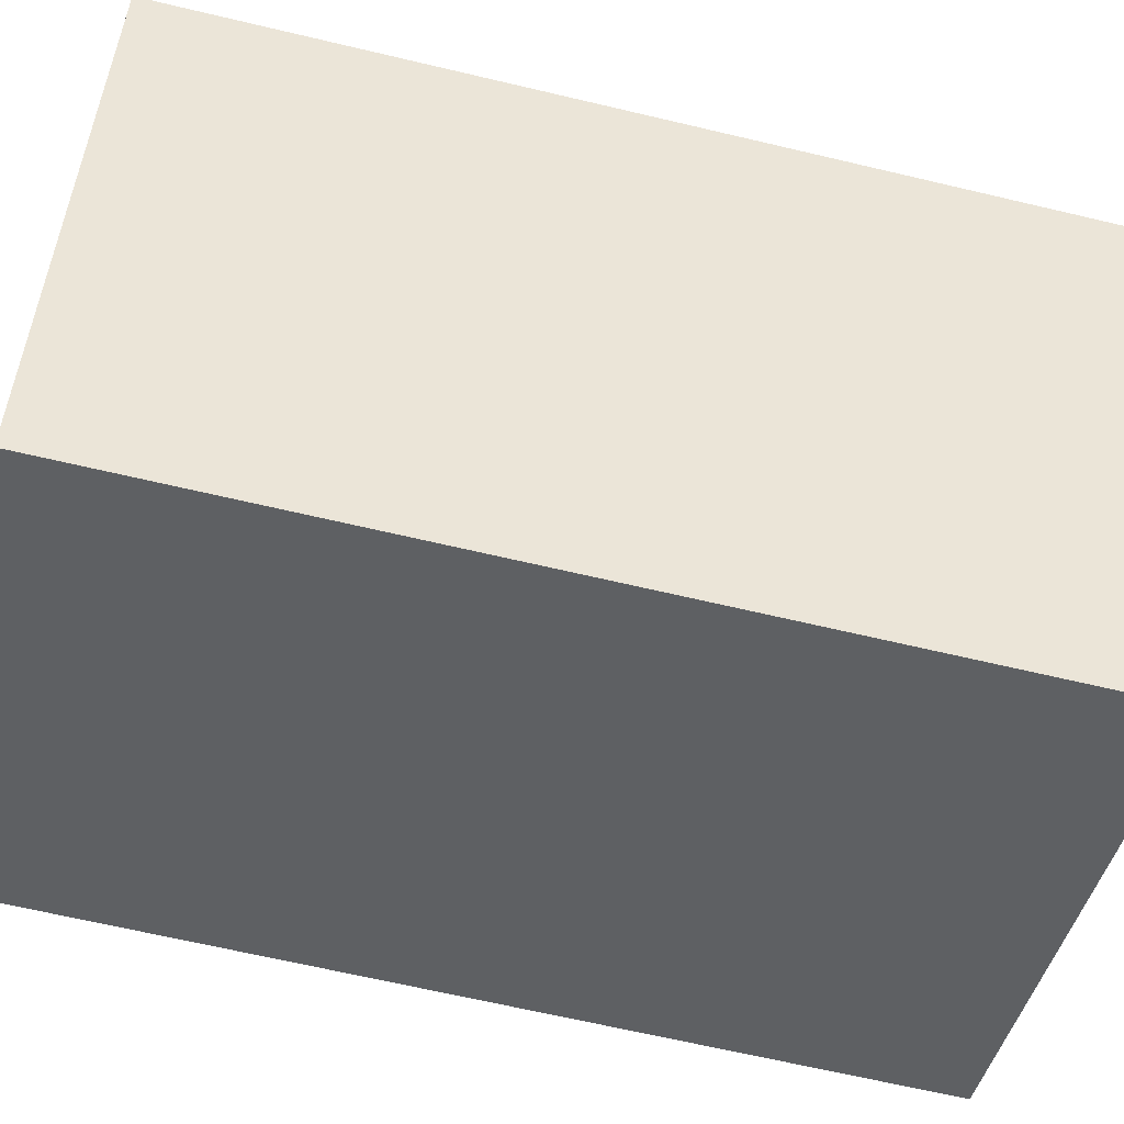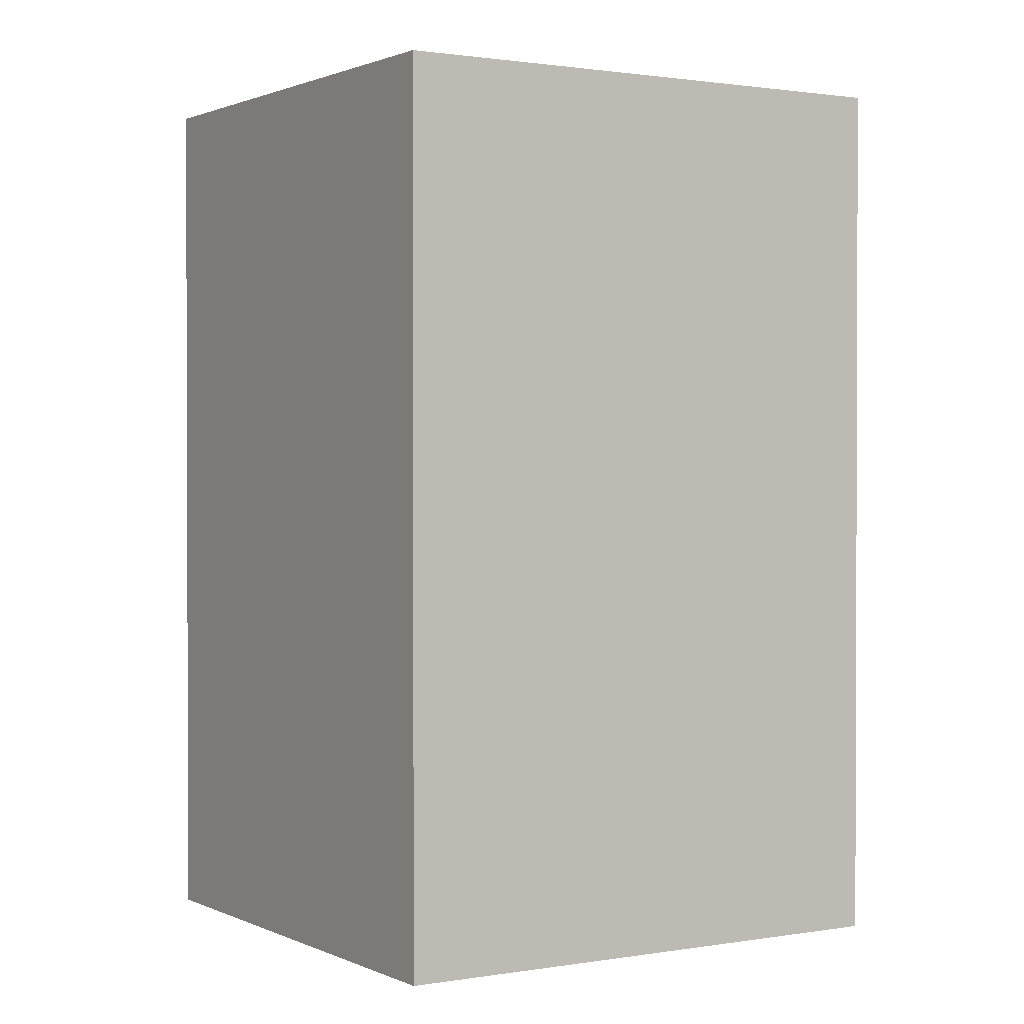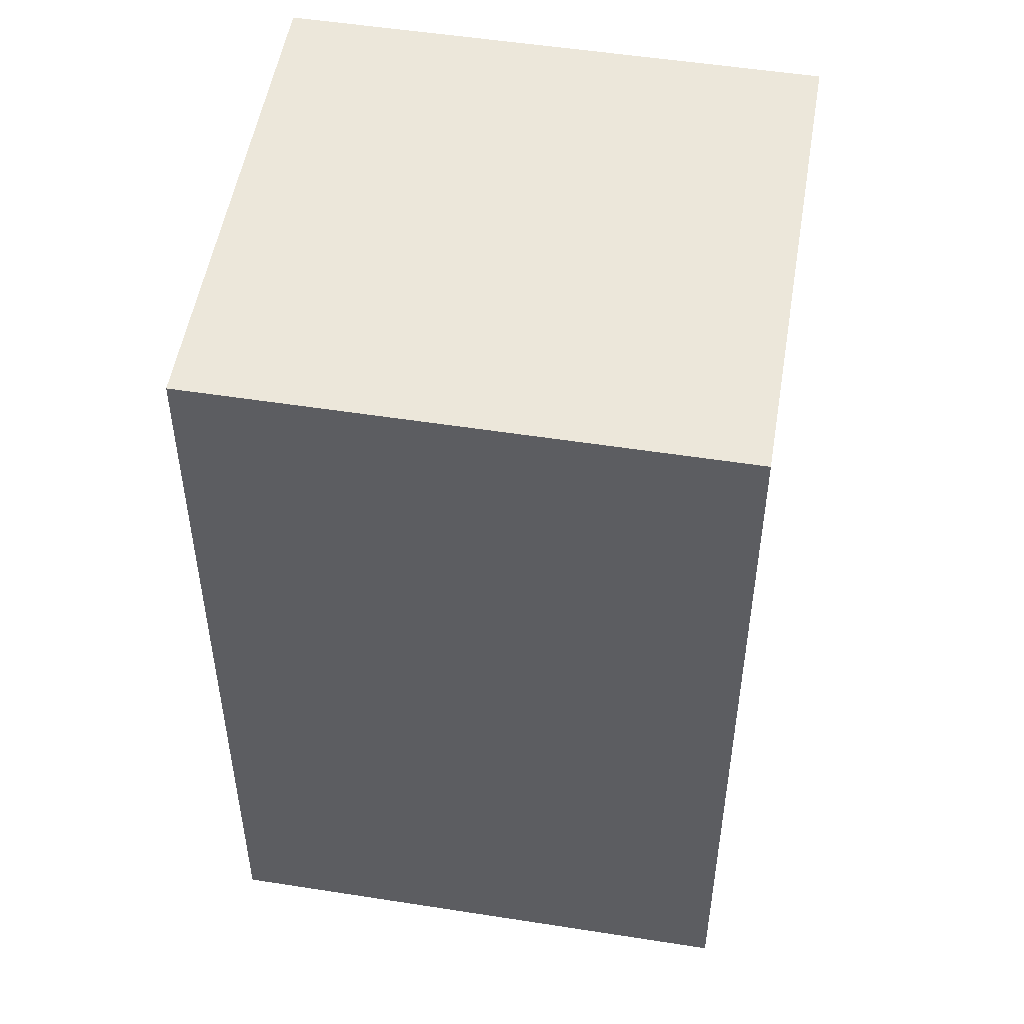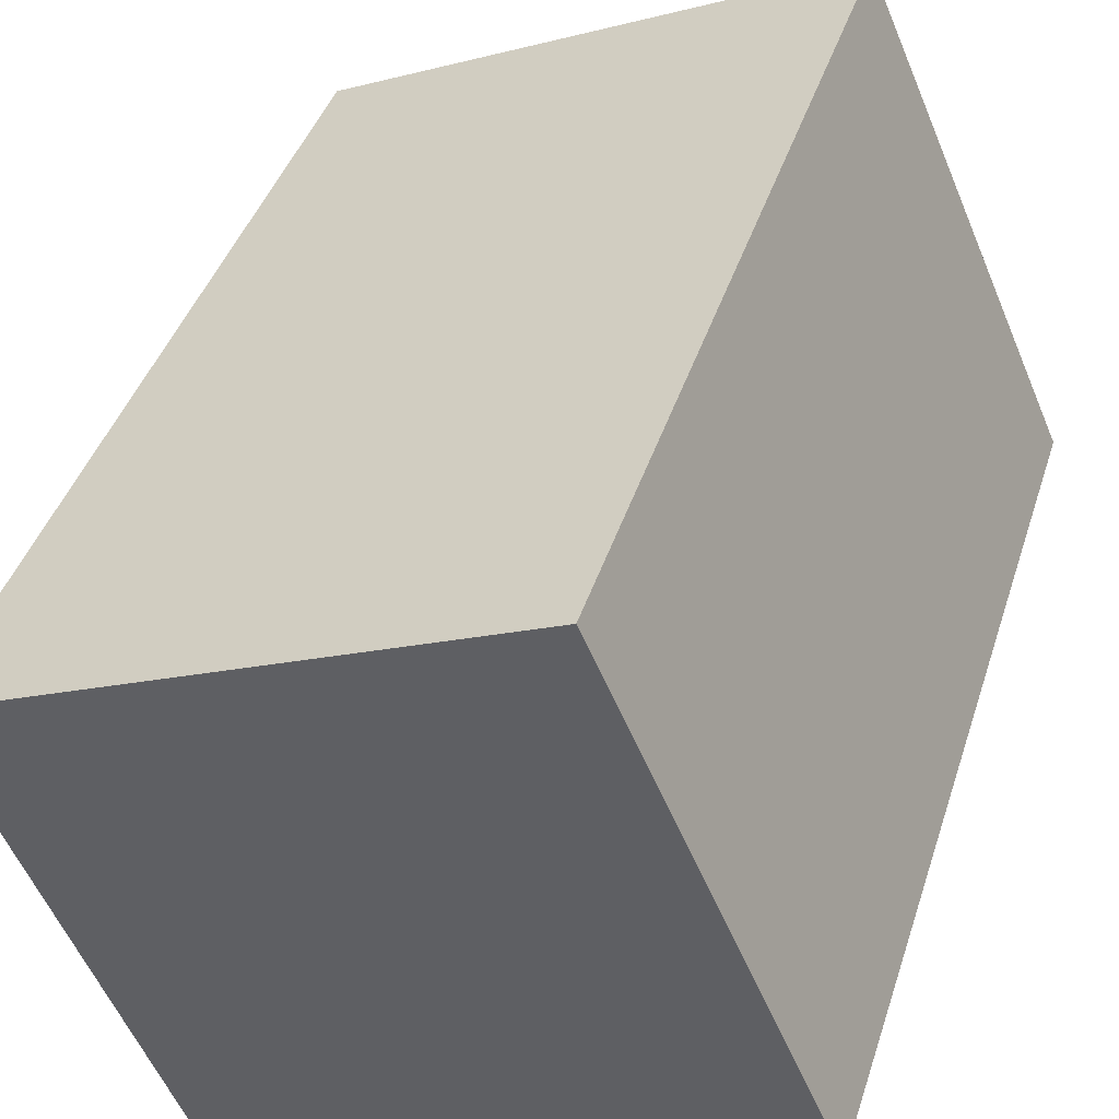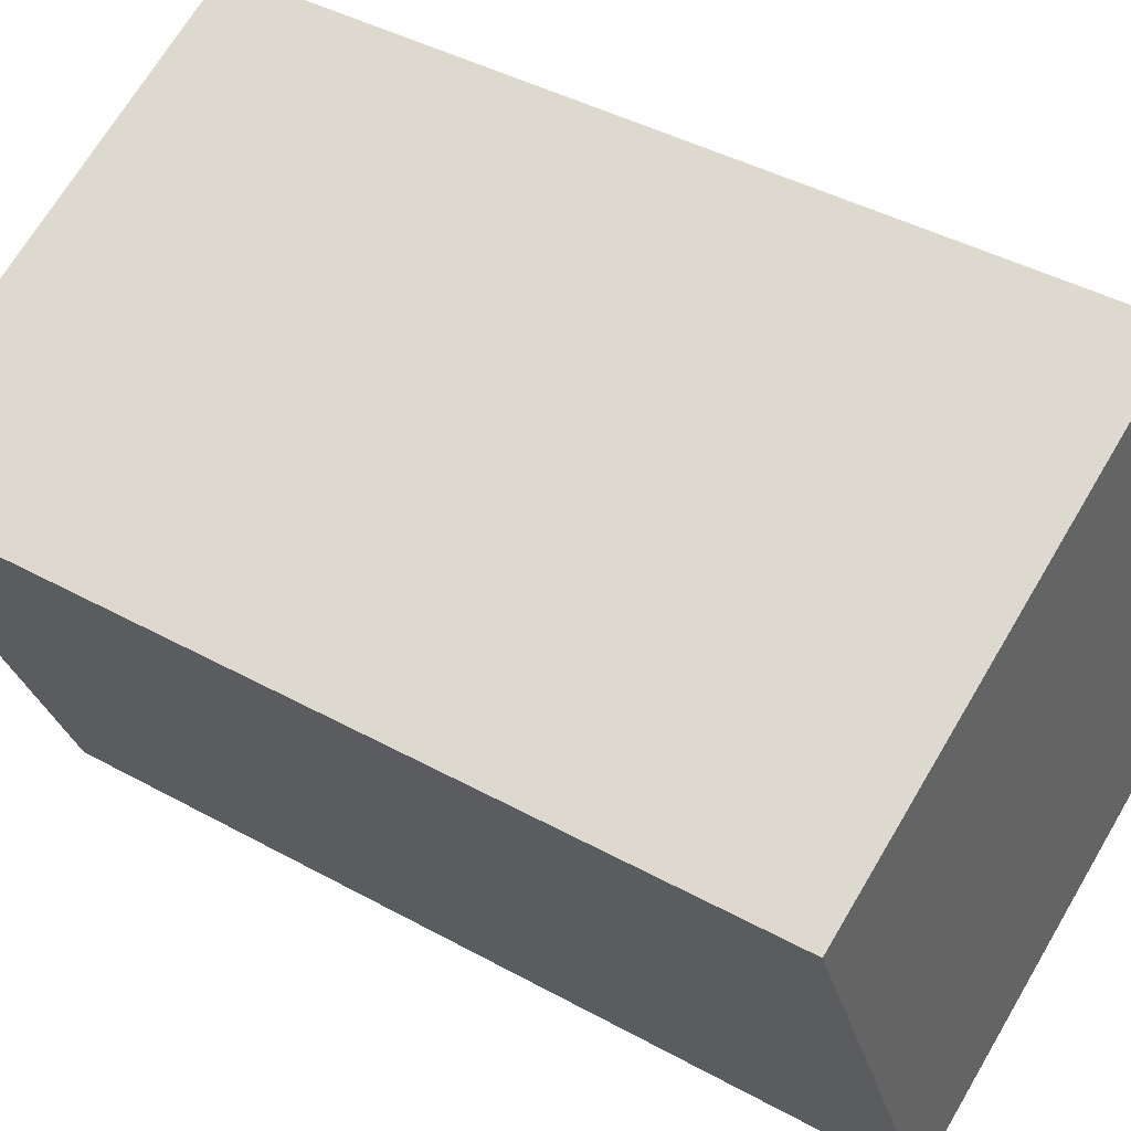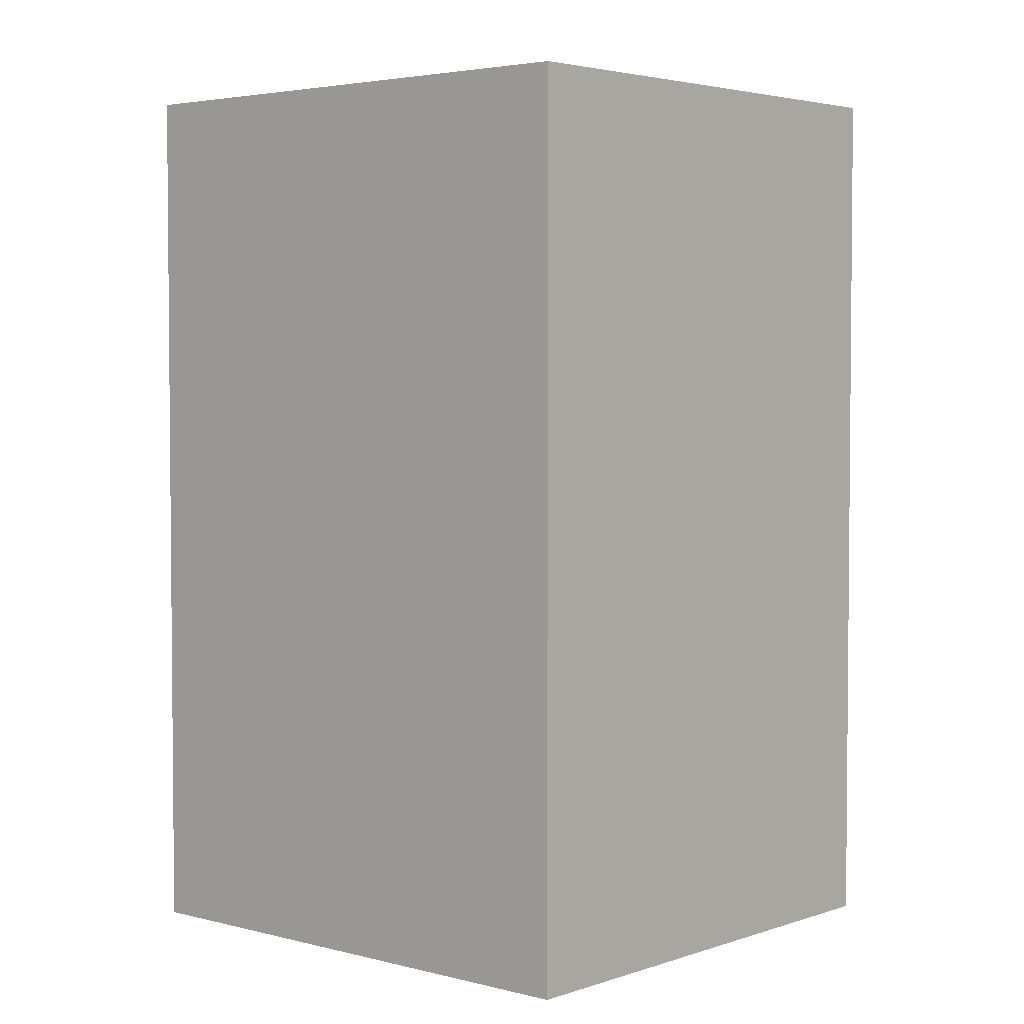
<metadata>
{"format":"obj","ext":"obj","renderer":"f3d","projection":"perspective","resolution":1024,"background":"white","views":[{"elev":-65.6,"azim":76.6,"up":"+Z"},{"elev":1.2,"azim":-8.5,"up":"+Y"},{"elev":51.6,"azim":-147.0,"up":"+Y"},{"elev":40.6,"azim":-163.1,"up":"+Z"},{"elev":41.8,"azim":123.7,"up":"+Z"},{"elev":3.5,"azim":-115.2,"up":"+Y"}]}
</metadata>
<code>
v  2.231 9.531 5.099
v  0 0 0
v  2.231 -3.122e-16 5.099
v  1.116 9.531 2.549
v  0.0002036 9.531 -0.0003017
v  5.372 1.419e-16 -2.318
v  5.372 9.531 -2.318
v  7.603 -1.703e-16 2.781
v  6.487 9.531 0.231
v  7.603 9.531 2.781
g defaultobject
f 1 2 3
f 2 1 4
f 2 4 5
f 5 6 2
f 6 5 7
f 7 8 6
f 8 7 9
f 8 9 10
f 8 1 3
f 1 8 10
f 7 4 9
f 4 7 5
f 9 1 10
f 1 9 4
f 6 3 2
f 3 6 8

</code>
